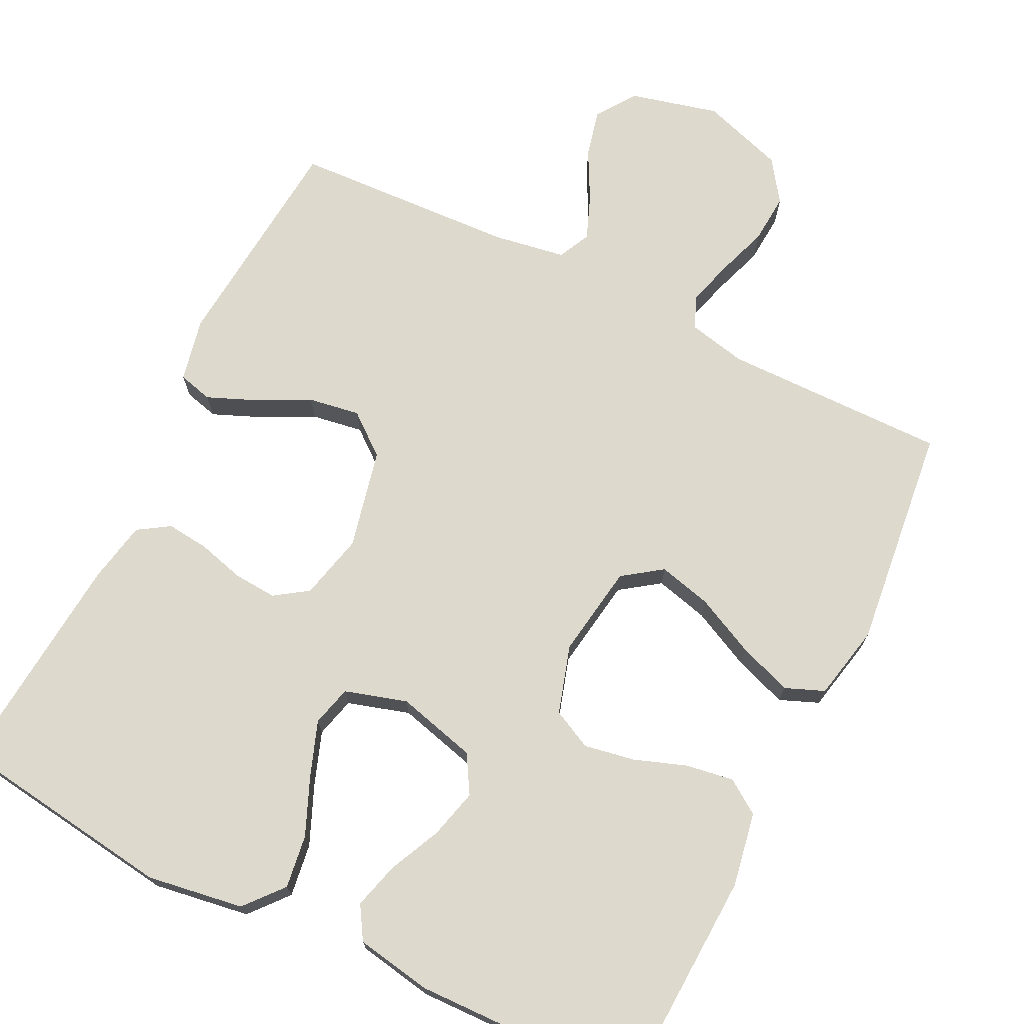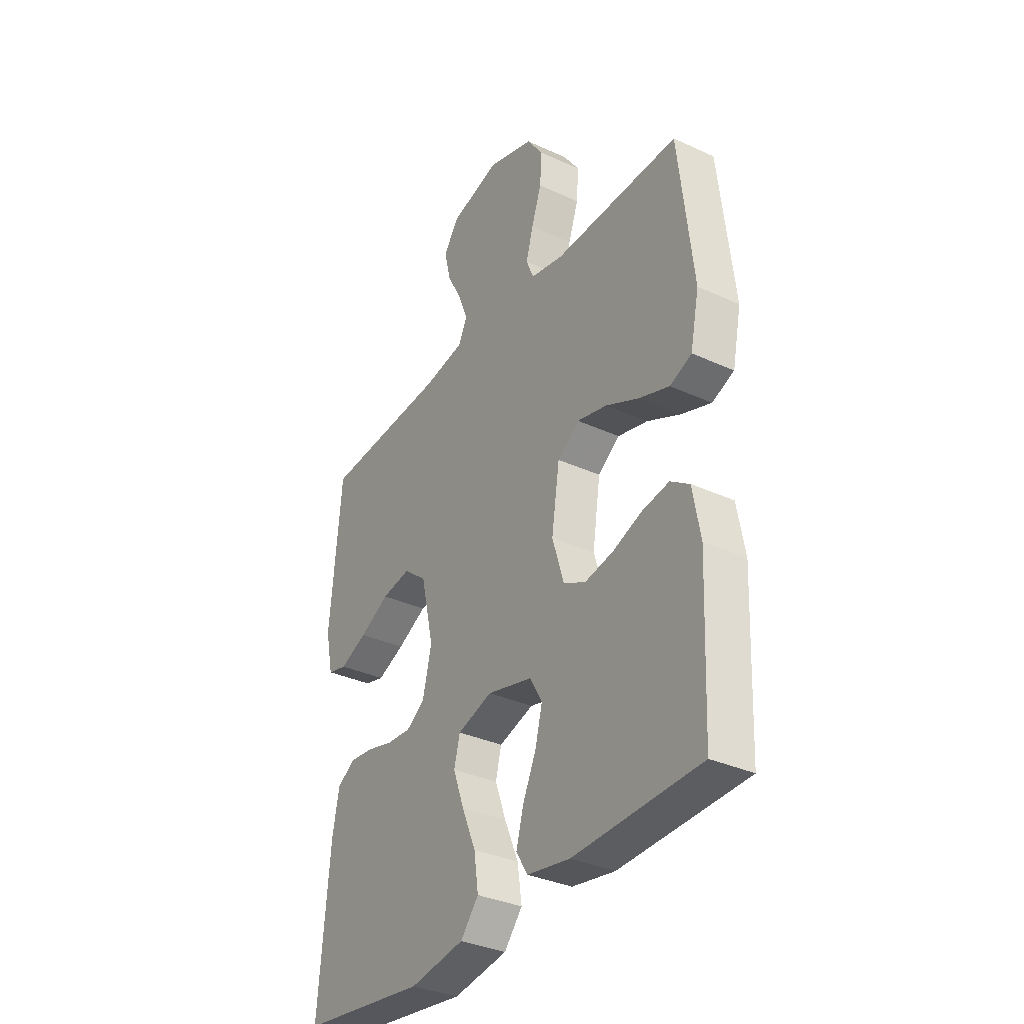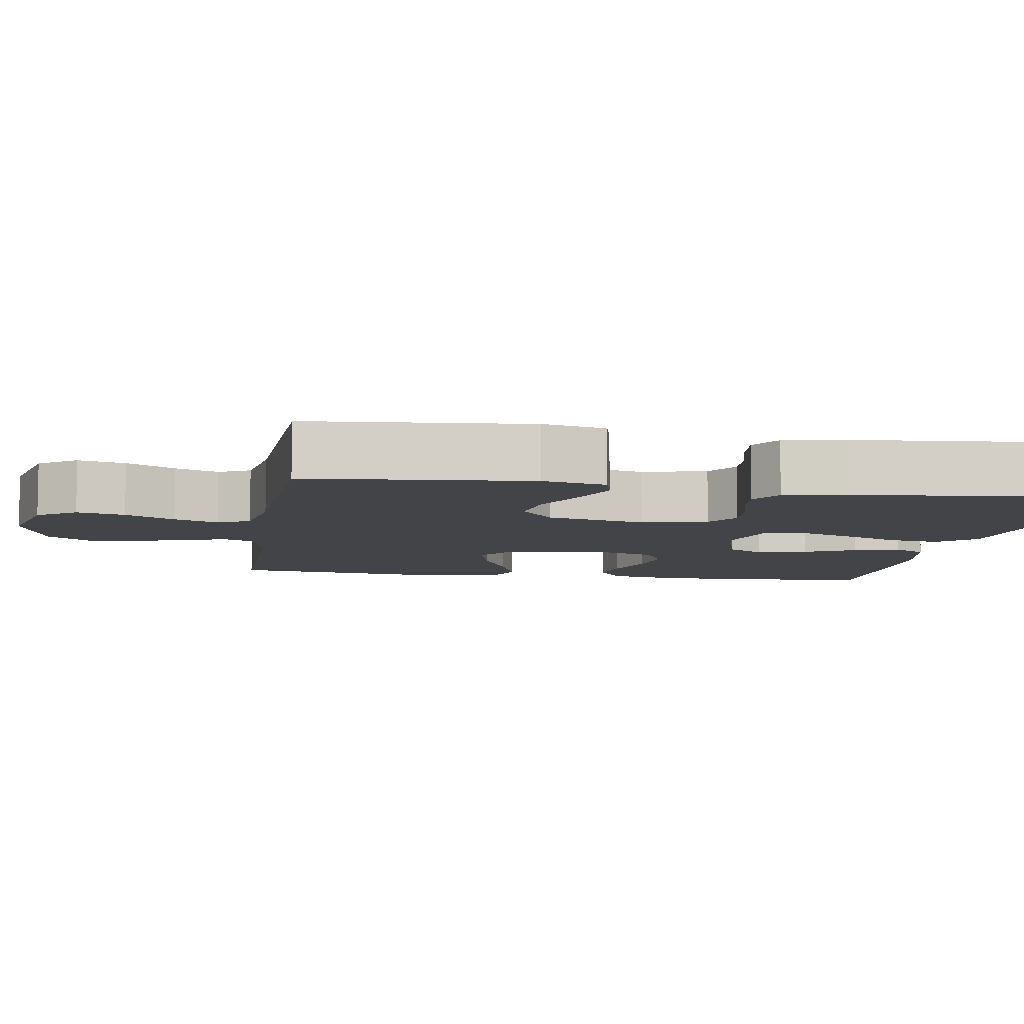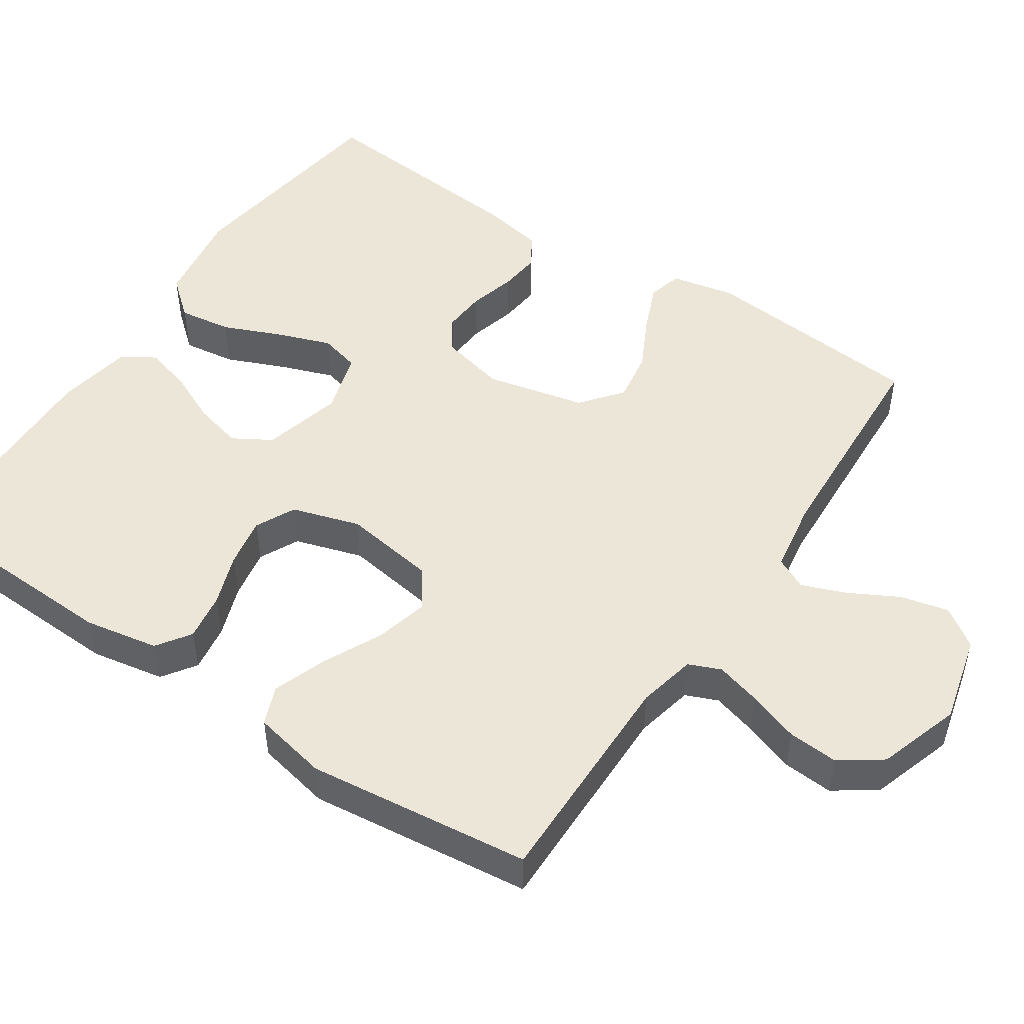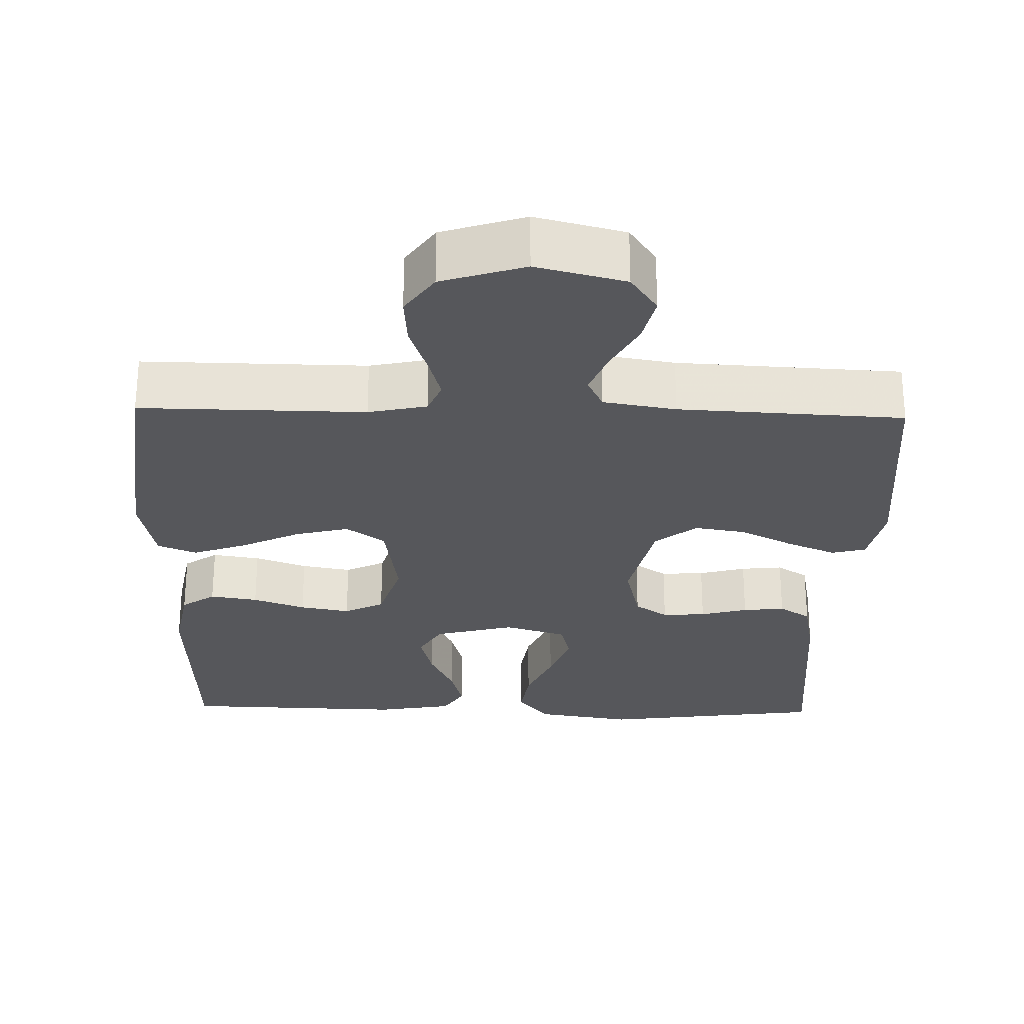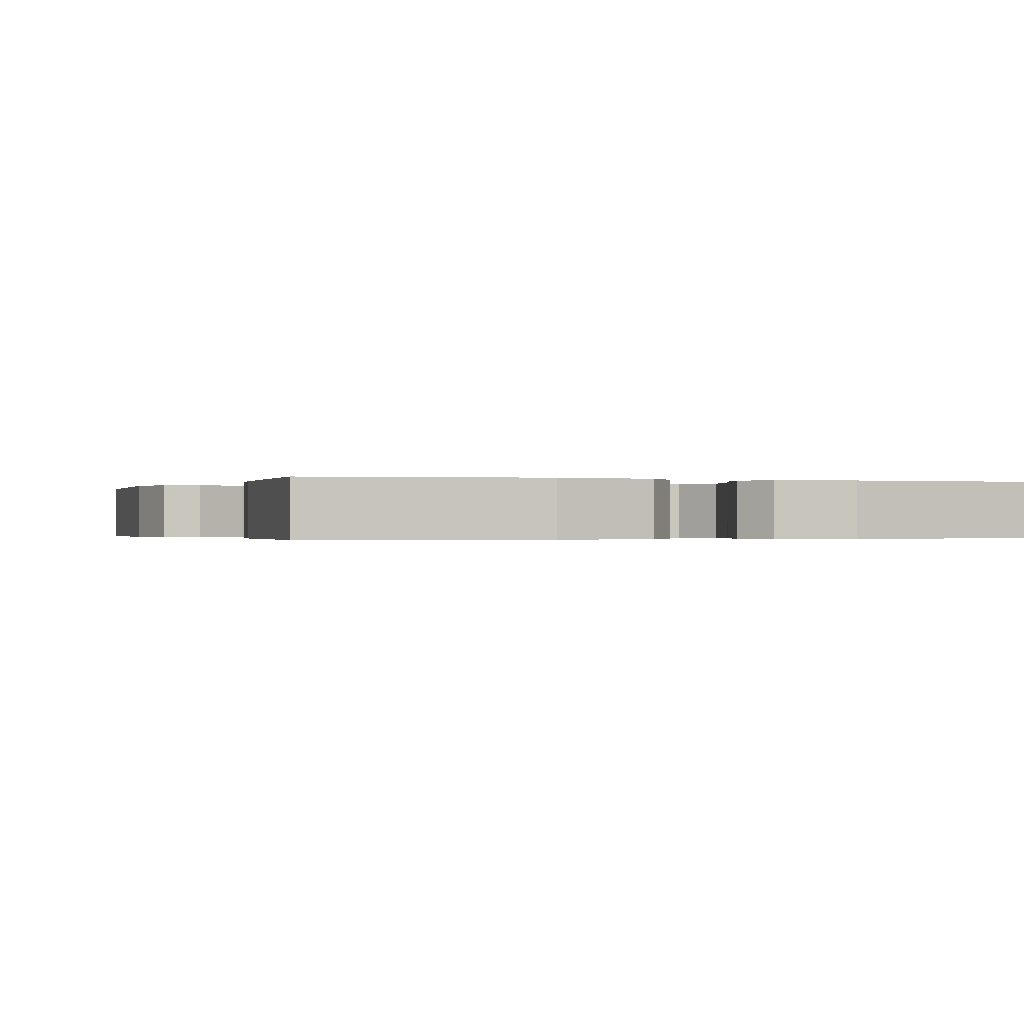
<metadata>
{"format":"obj","ext":"obj","renderer":"f3d","projection":"perspective","resolution":1024,"background":"white","views":[{"elev":71.9,"azim":-153.7,"up":"+Y"},{"elev":-34.2,"azim":-121.8,"up":"+Z"},{"elev":-7.8,"azim":81.0,"up":"+Y"},{"elev":49.3,"azim":-56.3,"up":"+Y"},{"elev":-27.3,"azim":-1.5,"up":"+Y"},{"elev":-0.3,"azim":159.6,"up":"+Y"}]}
</metadata>
<code>
v 0.5 0.07 0.5
v 0.527 0.07 0.2
v 0.509 0.07 0.115
v 0.463 0.07 0.103
v 0.398 0.07 0.13
v 0.327 0.07 0.166
v 0.258 0.07 0.177
v 0.203 0.07 0.133
v 0.173 0.07 0
v 0.194 0.07 -0.088
v 0.238 0.07 -0.118
v 0.296 0.07 -0.114
v 0.359 0.07 -0.097
v 0.415 0.07 -0.091
v 0.457 0.07 -0.118
v 0.473 0.07 -0.2
v 0.5 0.07 -0.5
v 0.2 0.07 -0.541
v 0.071 0.07 -0.521
v 0.028 0.07 -0.47
v 0.038 0.07 -0.399
v 0.071 0.07 -0.321
v 0.097 0.07 -0.249
v 0.083 0.07 -0.195
v 0 0.07 -0.17
v -0.107 0.07 -0.198
v -0.137 0.07 -0.249
v -0.12 0.07 -0.315
v -0.088 0.07 -0.384
v -0.071 0.07 -0.446
v -0.098 0.07 -0.49
v -0.2 0.07 -0.508
v -0.5 0.07 -0.5
v -0.513 0.07 -0.2
v -0.495 0.07 -0.101
v -0.45 0.07 -0.07
v -0.386 0.07 -0.08
v -0.316 0.07 -0.105
v -0.249 0.07 -0.117
v -0.196 0.07 -0.091
v -0.168 0.07 0
v -0.187 0.07 0.124
v -0.239 0.07 0.161
v -0.31 0.07 0.143
v -0.389 0.07 0.105
v -0.461 0.07 0.079
v -0.513 0.07 0.1
v -0.534 0.07 0.2
v -0.5 0.07 0.5
v -0.2 0.07 0.497
v -0.122 0.07 0.514
v -0.104 0.07 0.557
v -0.121 0.07 0.617
v -0.145 0.07 0.686
v -0.15 0.07 0.753
v -0.111 0.07 0.809
v 0 0.07 0.845
v 0.119 0.07 0.815
v 0.155 0.07 0.763
v 0.14 0.07 0.699
v 0.105 0.07 0.633
v 0.082 0.07 0.574
v 0.103 0.07 0.531
v 0.2 0.07 0.515
v 0.5 0 0.5
v 0.527 0 0.2
v 0.509 0 0.115
v 0.463 0 0.103
v 0.398 0 0.13
v 0.327 0 0.166
v 0.258 0 0.177
v 0.203 0 0.133
v 0.173 0 0
v 0.194 0 -0.088
v 0.238 0 -0.118
v 0.296 0 -0.114
v 0.359 0 -0.097
v 0.415 0 -0.091
v 0.457 0 -0.118
v 0.473 0 -0.2
v 0.5 0 -0.5
v 0.2 0 -0.541
v 0.071 0 -0.521
v 0.028 0 -0.47
v 0.038 0 -0.399
v 0.071 0 -0.321
v 0.097 0 -0.249
v 0.083 0 -0.195
v 0 0 -0.17
v -0.107 0 -0.198
v -0.137 0 -0.249
v -0.12 0 -0.315
v -0.088 0 -0.384
v -0.071 0 -0.446
v -0.098 0 -0.49
v -0.2 0 -0.508
v -0.5 0 -0.5
v -0.513 0 -0.2
v -0.495 0 -0.101
v -0.45 0 -0.07
v -0.386 0 -0.08
v -0.316 0 -0.105
v -0.249 0 -0.117
v -0.196 0 -0.091
v -0.168 0 0
v -0.187 0 0.124
v -0.239 0 0.161
v -0.31 0 0.143
v -0.389 0 0.105
v -0.461 0 0.079
v -0.513 0 0.1
v -0.534 0 0.2
v -0.5 0 0.5
v -0.2 0 0.497
v -0.122 0 0.514
v -0.104 0 0.557
v -0.121 0 0.617
v -0.145 0 0.686
v -0.15 0 0.753
v -0.111 0 0.809
v 0 0 0.845
v 0.119 0 0.815
v 0.155 0 0.763
v 0.14 0 0.699
v 0.105 0 0.633
v 0.082 0 0.574
v 0.103 0 0.531
v 0.2 0 0.515
f 59 60 61
f 58 59 61
f 57 58 61
f 56 57 61
f 55 56 61
f 54 55 61
f 53 54 61
f 52 53 61 62
f 51 52 62 63
f 48 49 50
f 47 48 50
f 46 47 50
f 45 46 50
f 44 45 50
f 51 63 64
f 50 51 64
f 44 50 64
f 43 44 64
f 36 37 38
f 35 36 38
f 34 35 38
f 33 34 38
f 32 33 38
f 31 32 38
f 30 31 38
f 29 30 38
f 28 29 38
f 27 28 38 39
f 26 27 39 40
f 20 21 22
f 19 20 22
f 18 19 22
f 17 18 22
f 16 17 22
f 15 16 22
f 14 15 22
f 13 14 22
f 12 13 22
f 11 12 22 23
f 10 11 23 24
f 4 5 6
f 3 4 6
f 2 3 6
f 1 2 6
f 64 1 6
f 64 6 7
f 64 7 8
f 43 64 8
f 42 43 8
f 41 42 8 9
f 41 9 10
f 40 41 10
f 26 40 10
f 25 26 10
f 10 24 25
f 125 124 123
f 125 123 122
f 125 122 121
f 125 121 120
f 125 120 119
f 125 119 118
f 125 118 117
f 126 125 117 116
f 127 126 116 115
f 114 113 112
f 114 112 111
f 114 111 110
f 114 110 109
f 114 109 108
f 128 127 115
f 128 115 114
f 128 114 108
f 128 108 107
f 102 101 100
f 102 100 99
f 102 99 98
f 102 98 97
f 102 97 96
f 102 96 95
f 102 95 94
f 102 94 93
f 102 93 92
f 103 102 92 91
f 104 103 91 90
f 86 85 84
f 86 84 83
f 86 83 82
f 86 82 81
f 86 81 80
f 86 80 79
f 86 79 78
f 86 78 77
f 86 77 76
f 87 86 76 75
f 88 87 75 74
f 70 69 68
f 70 68 67
f 70 67 66
f 70 66 65
f 70 65 128
f 71 70 128
f 72 71 128
f 72 128 107
f 72 107 106
f 73 72 106 105
f 74 73 105
f 74 105 104
f 74 104 90
f 74 90 89
f 89 88 74
f 1 65 66 2
f 2 66 67 3
f 3 67 68 4
f 4 68 69 5
f 5 69 70 6
f 6 70 71 7
f 7 71 72 8
f 8 72 73 9
f 9 73 74 10
f 10 74 75 11
f 11 75 76 12
f 12 76 77 13
f 13 77 78 14
f 14 78 79 15
f 15 79 80 16
f 16 80 81 17
f 17 81 82 18
f 18 82 83 19
f 19 83 84 20
f 20 84 85 21
f 21 85 86 22
f 22 86 87 23
f 23 87 88 24
f 24 88 89 25
f 25 89 90 26
f 26 90 91 27
f 27 91 92 28
f 28 92 93 29
f 29 93 94 30
f 30 94 95 31
f 31 95 96 32
f 32 96 97 33
f 33 97 98 34
f 34 98 99 35
f 35 99 100 36
f 36 100 101 37
f 37 101 102 38
f 38 102 103 39
f 39 103 104 40
f 40 104 105 41
f 41 105 106 42
f 42 106 107 43
f 43 107 108 44
f 44 108 109 45
f 45 109 110 46
f 46 110 111 47
f 47 111 112 48
f 48 112 113 49
f 49 113 114 50
f 50 114 115 51
f 51 115 116 52
f 52 116 117 53
f 53 117 118 54
f 54 118 119 55
f 55 119 120 56
f 56 120 121 57
f 57 121 122 58
f 58 122 123 59
f 59 123 124 60
f 60 124 125 61
f 61 125 126 62
f 62 126 127 63
f 63 127 128 64
f 64 128 65 1

</code>
